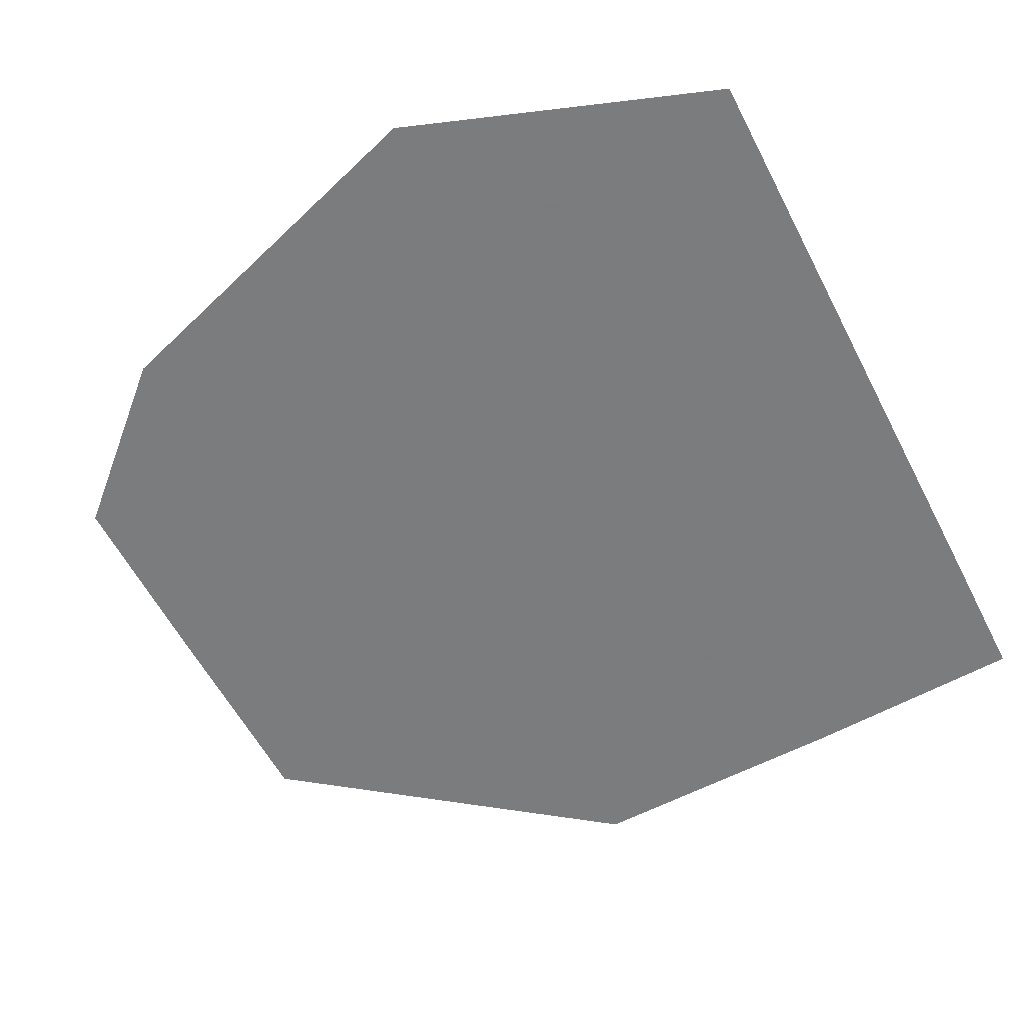
<metadata>
{"format":"obj","ext":"obj","renderer":"f3d","projection":"perspective","resolution":1024,"background":"white","views":[{"elev":-58.6,"azim":27.2,"up":"+Z"}]}
</metadata>
<code>
v 5.138 4.662 0
v 5.148 3.059 0
v 5.138 4.67 0
v 4.867 4.725 0
v 5.138 4.786 0
v 4.867 4.786 0
v 5.138 4.703 0
v 5.142 3.059 0
v 5.142 3.058 0
v 4.867 4.709 0
v 4.867 4.67 0
v 4.89 0.7712 0
v 4.896 -0.1753 0
v 5.15 -0.1753 0
v 4.867 4.66 0
v 3.549 -4.433 0
v 3.651 -4.432 0
v 3.549 -4.211 0
v 4.877 3.065 0
v 2.404 4.71 0
v 2.274 4.709 0
v 2.274 4.693 0
v 3.098 3.611 0
v 3.143 3.539 0
v 3.179 3.621 0
v 4.877 3.057 0
v 2.42 4.684 0
v 3.697 4.785 0
v 4.563 3.073 0
v 4.878 2.816 0
v 5.148 2.817 0
v 4.886 1.518 0
v 5.149 1.365 0
v 2.924 3.055 0
v 2.924 3.05 0
v 2.926 3.05 0
v 4.897 -0.4147 0
v 4.277 3.055 0
v 4.499 4.657 0
v 3.449 3.055 0
v 4.215 3.055 0
v 4.399 1.8 0
v 4.428 1.504 0
v 4.116 4.714 0
v 4.653 4.714 0
v 3.6 2.815 0
v 3.451 3.052 0
v 2.971 2.814 0
v 1.571 3.439 0
v 1.488 3.429 0
v 1.497 3.045 0
v 2.292 3.52 0
v 2.273 4.784 0
v 1.741 4.726 0
v 2.048 4.707 0
v 2.928 3.055 0
v 4.312 2.692 0
v 4.313 2.689 0
v 4.312 2.816 0
v 4.3 2.816 0
v 1.363 3.765 0
v 0.6279 3.985 0
v 1.244 3.628 0
v 2.271 4.921 0
v 2.357 4.784 0
v -2.979 -1.375 0
v -3.27 -1.375 0
v -2.979 -1.38 0
v 4.109 4.786 0
v 0.02761 4.333 0
v 1.361 4.783 0
v -1.124 5.001 0
v 1.497 2.951 0
v 2.245 3.048 0
v 1.496 2.812 0
v 1.495 2.146 0
v 2.304 2.813 0
v 2.924 -0.1751 0
v 2.924 -0.4147 0
v 3.789 -0.1752 0
v 4.312 -0.1752 0
v 3.789 -0.4147 0
v 4.312 -0.4147 0
v 3.789 -2.344 0
v 2.924 -2.353 0
v 3.789 -2.636 0
v 3.058 -3.147 0
v 3.789 -3.147 0
v 3.549 -3.377 0
v 3.545 -3.377 0
v 3.549 -3.388 0
v 2.924 -1.375 0
v 3.789 -1.375 0
v 3.789 -3.151 0
v 3.545 -3.388 0
v 3.789 -4.028 0
v 3.789 -3.852 0
v 3.549 -3.99 0
v 1.488 3.487 0
v 3.165 -3.379 0
v 3.169 -3.388 0
v 0.4532 -2.513 0
v 0.5054 -2.396 0
v 0.4279 -2.396 0
v 2.35 -0.175 0
v 1.796 -0.4147 0
v 2.354 -0.4147 0
v 3.789 -4.73 0
v 3.55 -4.803 0
v 2.649 -4.281 0
v 3.468 -4.036 0
v 2.924 -3.388 0
v 3.789 -4.802 0
v 5.153 -4.802 0
v -1.279 -4.053 0
v -1.709 -3.146 0
v -1.856 -3.146 0
v 4.847 -4.027 0
v 4.845 -4.027 0
v 4.846 -4.18 0
v 5.152 -3.145 0
v 5.022 -3.146 0
v 4.845 -3.247 0
v 1.482 4.783 0
v 4.843 -3.248 0
v 4.844 -2.893 0
v 4.845 -3.147 0
v 1.386 -0.4147 0
v 1.256 -0.175 0
v 1.257 -0.4147 0
v 2.924 3.047 0
v 1.253 0.7612 0
v 1.253 0.7771 0
v 1.246 0.777 0
v 3.545 -3.992 0
v 3.545 -4.202 0
v 2.769 -4.437 0
v 2.649 -4.803 0
v 0.9506 -1.394 0
v 0.8516 -1.617 0
v 1.248 -1.617 0
v -1.656 3.073 0
v -1.656 3.245 0
v -2.991 3.37 0
v 0.6482 -1.393 0
v 0.649 -1.617 0
v 1.491 -0.1786 0
v 1.491 -0.175 0
v 2.651 -0.1751 0
v 1.673 -4.445 0
v 1.673 -4.439 0
v 1.502 -4.442 0
v 1.707 0.3084 0
v 1.587 0.03798 0
v 1.685 -0.175 0
v 2.649 -3.255 0
v 2.649 -3.38 0
v 2.924 -3.379 0
v -5.135 -0.7989 0
v -5.131 -2.344 0
v -5.131 -1.75 0
v -1.834 -1.388 0
v -1.834 -1.386 0
v -1.835 -1.388 0
v -1.711 2.028 0
v -1.711 2.811 0
v -2.988 1.98 0
v -1.811 -1.617 0
v -1.906 0.7711 0
v -1.837 0.7712 0
v -1.837 1.692 0
v -1.712 -1.617 0
v -1.81 -1.738 0
v -1.711 -1.738 0
v -2.982 -0.4147 0
v -1.836 -0.1747 0
v -2.982 -0.1746 0
v -1.627 -2.344 0
v -1.708 -2.344 0
v -1.627 -2.399 0
v -1.836 -0.4147 0
v -2.977 -2.344 0
v -3.274 -1.743 0
v -3.279 -2.344 0
v -1.836 -0.7882 0
v -1.807 -2.344 0
v -2.977 -2.402 0
v -1.807 -2.4 0
v -1.835 -1.386 0
v -1.835 -1.375 0
v -2.979 -1.388 0
v -2.979 -1.742 0
v 1.963 -0.776 0
v 2.369 -1.375 0
v 0.6323 2.815 0
v 1.246 2.975 0
v 0.6315 3.032 0
v -1.709 -3.133 0
v -1.71 -2.4 0
v -3.27 -1.388 0
v -5.131 -1.388 0
v -2.975 -3.147 0
v -5.131 -2.405 0
v -3.28 -2.402 0
v -3.287 -3.147 0
v -5.131 -1.375 0
v -5.131 -0.7988 0
v -2.987 1.688 0
v 2.651 -0.4147 0
v -1.834 -1.375 0
v 0.2334 -1.49 0
v 0.04543 -1.617 0
v 0.2606 -1.617 0
v 2.924 -2.344 0
v -3.265 -0.7928 0
v -4.991 -0.1744 0
v -5.131 -0.1744 0
v -5.133 -0.4147 0
v -1.835 -1.375 0
v -1.709 -1.375 0
v -1.709 -1.375 0
v -3.261 -0.4147 0
v -2.981 -0.7919 0
v 5.148 3.058 0
v 4.843 -3.147 0
v 0.03827 0.7748 0
v -0.253 0.7742 0
v -0.04916 -0.1749 0
v 2.827 2.827 0
v 2.587 2.85 0
v 2.65 2.813 0
v 2.328 1.706 0
v 2.321 1.69 0
v 2.335 0.7791 0
v 1.247 -0.4147 0
v 1.916 0.7783 0
v 2.65 -1.375 0
v 2.373 -1.665 0
v 1.493 0.7775 0
v 1.494 -0.7775 0
v 1.49 -0.7775 0
v 1.496 -1.375 0
v 1.492 -0.175 0
v 1.247 -0.7264 0
v -1.708 -1.375 0
v 0.04183 -0.4147 0
v 0.04239 -0.601 0
v 0.6445 -0.4147 0
v 1.245 3.402 0
v 0.6304 3.332 0
v -1.709 -0.1747 0
v 0.04111 -0.1749 0
v -1.834 -0.7882 0
v 2.649 -4.457 0
v 2.128 -4.803 0
v 2.649 -4.505 0
v -1.708 -0.4147 0
v -1.834 -0.4147 0
v -1.407 0.772 0
v -1.543 0.7718 0
v -1.543 0.7483 0
v -1.543 0.7718 0
v -1.546 0.7718 0
v -1.907 0.09191 0
v -1.708 -0.7878 0
v -1.11 -0.7859 0
v -5.124 0.765 0
v -3.259 -0.1746 0
v -3.25 0.7685 0
v -4.991 0.7652 0
v 2.239 -1.375 0
v 0.9592 -1.375 0
v 0.6481 -1.375 0
v 0.04505 -1.491 0
v 0.2123 -1.392 0
v 1.496 -1.396 0
v 1.248 -1.395 0
v -0.4176 -1.493 0
v 0.04475 -1.391 0
v -1.202 -3.393 0
v -1.115 -3.146 0
v 0.2086 -1.375 0
v 2.687 -2.344 0
v 2.65 -2.344 0
v 2.65 -2.356 0
v -1.708 -1.386 0
v -1.108 -1.388 0
v -1.108 -1.375 0
v -1.708 -2.4 0
v -1.708 -1.617 0
v -1.542 -0.1747 0
v -1.834 -1.375 0
v -1.411 -0.1747 0
v -1.786 -0.7881 0
v -0.4334 -1.53 0
v 2.649 -3.147 0
v 2.649 -2.739 0
v 1.499 -2.843 0
v 0.6519 -2.376 0
v 0.6519 -2.395 0
v 1.249 -2.394 0
v 0.6436 -0.1749 0
v 1.224 -0.7784 0
v 1.248 -1.375 0
v 1.247 -0.7783 0
v 1.494 -0.4147 0
v 1.49 -0.4147 0
v 0.002351 -0.4147 0
v 0.6458 -0.7803 0
v 0.08127 -0.7821 0
v 0.04293 -0.7822 0
v -1.11 -0.4147 0
v -1.111 -0.1748 0
v -1.108 -1.53 0
v -1.629 -1.617 0
v -1.708 -1.738 0
v -1.628 -1.737 0
v -1.107 -1.617 0
v -1.115 -3.079 0
v -0.9648 -3.066 0
v -0.9554 -2.763 0
v 0.589 -3.146 0
v 0.6409 -3.387 0
v 0.6548 -3.146 0
v 1.249 -3.146 0
v 0.6557 -3.387 0
v 1.249 -3.385 0
v 0.6539 -2.919 0
v 1.249 -2.866 0
v -3.288 -3.276 0
v -2.975 -3.247 0
v -1.71 -2.344 0
v 2.319 -4.439 0
v 1.672 -4.282 0
v -1.175 -4.805 0
v 0.06393 -3.389 0
v -1.114 -3.393 0
v 0.6559 -3.457 0
v 1.5 -3.31 0
v 1.5 -3.384 0
v 1.502 -4.283 0
v 0.4169 -2.344 0
v 2.924 -3.147 0
v 2.924 -2.858 0
v 3.098 -3.233 0
v 1.251 -5.306 0
v 1.252 -6.231 0
v 1.676 -5.063 0
v 1.502 -4.439 0
v 1.25 -4.439 0
v 1.251 -4.804 0
v 0.867 -4.44 0
v 0.9452 -4.804 0
v 1.498 -2.344 0
v 2.65 -2.263 0
v 1.494 1.703 0
v 2.924 2.655 0
v 1.491 2.952 0
v 1.246 2.816 0
v 2.321 1.706 0
v 2.924 2.818 0
v 2.924 2.814 0
v 2.785 2.735 0
v 2.303 2.876 0
v 2.821 2.814 0
v 2.3 3.055 0
v -1.119 3.134 0
v -0.8227 3.168 0
v -1.12 3.195 0
v 5.152 -3.071 0
v 5.153 -4.026 0
v 1.674 -4.804 0
v 2.73 -4.458 0
v -1.113 0.7726 0
v -1.282 -4.805 0
v 1.075 -5.407 0
v -3.303 -4.806 0
v -1.627 -2.399 0
v 1.249 2.137 0
v 0.8189 1.701 0
v 1.25 1.703 0
v 0.635 2.099 0
v 0.6365 1.701 0
v 0.64 0.7759 0
v 1.491 2.812 0
v 2.234 3.055 0
v 0.0355 1.699 0
v 0.6382 1.261 0
v -1.406 1.238 0
v -0.4512 1.697 0
v -1.115 1.251 0
v -1.71 0.7714 0
v -1.544 0.2597 0
v -1.547 0.3524 0
v -1.547 1.28 0
v -2.985 0.769 0
v -1.711 1.693 0
v -5.117 1.681 0
v -5.115 1.967 0
v -3.241 1.688 0
v -3.238 1.971 0
v -3.23 2.895 0
v -2.99 2.922 0
v -3.27 -1.381 0
v 5.15 -0.4147 0
v 2.649 -4.437 0
v 0.6507 -2.069 0
v 1.249 -2.344 0
v 0.5426 -2.93 0
v 0.2567 -2.955 0
v -0.9441 -2.398 0
v -0.5082 -3.024 0
v -1.105 -2.398 0
v -1.106 -2.344 0
v 0.6517 -2.344 0
v 1.249 -2.37 0
v -5.131 -3.147 0
v 0.0938 3.271 0
v 0.03081 3.264 0
v 0.03134 3.088 0
v -1.117 2.049 0
v -1.116 1.695 0
v -1.656 2.811 0
v 0.03038 3.409 0
v 0.6284 2.114 0
v 0.03432 2.092 0
v 0.0447 -1.375 0
v 1.499 -3.146 0
v -4.992 1.682 0
v -3.576 1.959 0
v -3.489 2.068 0
v -0.9673 -3.146 0
v -0.03833 -2.982 0
v 0.635 2.114 0
v 0.1851 3.074 0
v 0.3049 2.814 0
v 1.246 2.812 0
v 2.924 -2.714 0
v 2.924 -3.242 0
v 1.498 -2.394 0
v 1.499 -3.147 0
v 4.847 -4.18 0
v 2.861 -2.72 0
v 2.692 -2.355 0
v 0.1721 -3.146 0
v 0.5136 -2.377 0
v 0.4241 -2.378 0
v -1.361 2.756 0
v 1.498 -2.367 0
v -1.105 -2.393 0
v 0.5282 -2.344 0
v 4.001 -4.176 0
v -0.5316 2.071 0
v 4.312 3.055 0
v -0.6795 2.76 0
v -1.119 2.757 0
v -0.6909 2.813 0
v -1.119 2.812 0
v -0.766 3.162 0
v 0.03216 2.814 0
v 0.03231 2.763 0
v 1.492 0.2447 0
v 2.3 3.048 0
v 2.3 3.016 0
v 1.49 3.045 0
v 4.277 3.055 0
v 3.64 2.752 0
v 4.15 1.944 0
v 4.312 1.687 0
v 4.312 2.689 0
v 4.312 1.85 0
f 1 2 3
f 4 5 6
f 3 2 7
f 5 7 2
f 7 5 4
f 1 8 2
f 9 2 8
f 10 11 7
f 12 13 14
f 7 11 3
f 4 10 7
f 11 15 3
f 15 1 3
f 16 17 18
f 19 1 15
f 20 21 22
f 8 1 19
f 23 24 25
f 8 19 26
f 20 27 28
f 8 26 9
f 19 15 29
f 26 30 9
f 26 19 29
f 31 32 33
f 34 35 36
f 33 12 14
f 13 37 14
f 38 29 39
f 25 40 41
f 42 43 32
f 30 31 9
f 44 41 38
f 20 22 27
f 43 12 32
f 45 4 6
f 46 47 48
f 10 4 45
f 49 50 51
f 10 45 11
f 52 27 22
f 45 15 11
f 53 54 55
f 29 15 39
f 24 56 40
f 30 57 58
f 59 60 57
f 61 62 63
f 28 64 65
f 66 67 68
f 21 65 53
f 69 6 64
f 53 65 64
f 6 5 64
f 44 69 28
f 45 6 69
f 25 44 28
f 38 39 44
f 70 71 72
f 56 36 40
f 73 74 51
f 58 42 30
f 75 76 77
f 42 32 30
f 78 79 80
f 81 80 82
f 81 82 83
f 84 85 86
f 86 87 88
f 89 90 91
f 92 84 93
f 88 89 94
f 90 95 91
f 96 97 98
f 17 96 18
f 54 99 55
f 100 101 90
f 102 103 104
f 105 106 107
f 108 17 109
f 110 111 112
f 108 113 114
f 115 116 117
f 118 119 120
f 96 98 18
f 121 122 123
f 124 99 54
f 125 94 97
f 89 91 94
f 126 127 122
f 90 89 88
f 13 81 83
f 92 93 79
f 88 126 86
f 93 82 79
f 126 93 84
f 128 129 130
f 83 82 93
f 36 131 48
f 41 46 60
f 132 133 134
f 135 136 98
f 137 138 109
f 139 140 141
f 142 143 144
f 140 145 146
f 147 148 129
f 105 107 149
f 150 151 152
f 153 154 155
f 156 157 158
f 159 160 161
f 162 163 164
f 165 166 167
f 162 164 168
f 169 170 171
f 172 173 174
f 175 176 177
f 178 179 180
f 175 181 176
f 182 183 184
f 175 185 181
f 186 187 188
f 68 189 190
f 172 168 173
f 164 191 192
f 107 193 194
f 82 80 79
f 47 46 41
f 195 196 197
f 95 101 135
f 87 90 88
f 111 101 112
f 95 90 101
f 198 199 188
f 192 168 164
f 183 192 200
f 159 161 201
f 117 187 202
f 203 160 159
f 204 203 205
f 159 206 207
f 160 203 204
f 167 208 171
f 191 189 68
f 209 92 79
f 68 190 66
f 190 163 210
f 211 212 213
f 214 84 92
f 67 66 215
f 216 217 218
f 190 219 66
f 210 220 221
f 159 207 218
f 222 215 223
f 31 14 224
f 94 225 88
f 226 227 228
f 79 78 149
f 229 230 231
f 232 233 234
f 78 234 149
f 129 235 130
f 234 236 153
f 237 194 238
f 132 239 133
f 240 241 242
f 243 154 148
f 106 240 193
f 153 155 105
f 128 244 241
f 221 220 245
f 246 247 248
f 249 63 250
f 161 183 201
f 176 251 170
f 164 189 191
f 252 226 228
f 253 181 185
f 254 255 256
f 257 251 258
f 259 260 261
f 251 176 258
f 261 262 263
f 176 181 258
f 223 219 185
f 264 170 169
f 222 223 175
f 264 176 170
f 265 266 257
f 217 267 218
f 268 269 270
f 194 271 238
f 146 211 213
f 272 273 139
f 274 211 275
f 276 242 277
f 278 274 279
f 277 272 139
f 274 275 279
f 273 275 145
f 116 280 281
f 282 279 275
f 283 284 285
f 286 287 288
f 289 199 198
f 220 286 245
f 172 290 286
f 161 160 184
f 257 291 251
f 286 162 168
f 163 189 164
f 219 292 185
f 219 190 210
f 219 210 292
f 190 189 163
f 286 163 162
f 286 220 163
f 265 245 288
f 293 291 257
f 294 253 292
f 292 253 185
f 287 278 279
f 145 211 146
f 295 212 278
f 296 297 298
f 275 211 145
f 299 300 301
f 302 248 235
f 303 304 305
f 306 307 240
f 246 252 308
f 307 241 240
f 304 303 272
f 309 247 310
f 303 309 272
f 248 309 244
f 309 273 272
f 247 309 248
f 310 282 309
f 247 266 311
f 241 305 304
f 312 266 308
f 266 288 311
f 293 257 312
f 265 288 266
f 312 257 266
f 294 292 221
f 258 253 294
f 258 181 253
f 313 312 228
f 215 66 223
f 206 67 207
f 66 219 223
f 287 314 295
f 287 286 315
f 287 295 278
f 139 145 140
f 316 172 174
f 286 168 172
f 316 290 172
f 315 286 290
f 316 317 290
f 314 287 315
f 314 318 295
f 314 315 318
f 274 212 211
f 274 278 212
f 318 212 295
f 116 281 198
f 319 320 321
f 322 323 324
f 277 139 141
f 325 326 327
f 277 141 276
f 300 328 329
f 201 183 200
f 205 330 331
f 168 192 173
f 191 200 192
f 315 290 317
f 179 199 289
f 315 317 318
f 179 174 332
f 333 110 334
f 184 183 161
f 335 336 337
f 102 300 103
f 338 323 336
f 339 327 340
f 338 326 323
f 174 179 316
f 338 327 326
f 300 329 301
f 341 334 340
f 212 342 213
f 334 110 157
f 296 343 344
f 345 100 90
f 112 101 100
f 112 158 157
f 112 100 158
f 137 16 136
f 346 347 348
f 334 349 151
f 152 350 351
f 349 334 341
f 350 352 353
f 350 327 352
f 238 354 355
f 354 284 355
f 209 107 194
f 105 155 106
f 282 275 273
f 273 145 139
f 149 234 105
f 356 236 233
f 78 357 234
f 358 196 359
f 232 360 233
f 48 361 362
f 232 77 360
f 34 56 24
f 99 249 50
f 77 363 231
f 77 230 364
f 231 363 365
f 71 62 61
f 124 71 61
f 52 366 34
f 367 368 369
f 55 52 22
f 55 21 53
f 55 22 21
f 124 64 71
f 28 69 64
f 370 121 371
f 348 347 138
f 108 109 113
f 138 255 348
f 16 137 109
f 255 372 348
f 373 256 138
f 352 336 335
f 259 313 374
f 351 353 346
f 152 351 372
f 347 335 375
f 350 353 351
f 352 335 353
f 353 335 376
f 335 337 280
f 375 377 347
f 115 280 116
f 378 198 319
f 332 186 188
f 157 110 112
f 157 340 334
f 327 341 340
f 151 150 333
f 233 236 234
f 379 380 381
f 380 382 383
f 132 134 384
f 385 73 358
f 132 384 302
f 386 366 52
f 384 252 302
f 386 52 49
f 226 252 384
f 387 226 388
f 227 313 228
f 263 262 389
f 374 313 227
f 390 391 227
f 254 150 255
f 391 389 374
f 375 335 115
f 389 260 259
f 261 263 392
f 389 262 260
f 393 251 291
f 170 392 171
f 392 251 394
f 389 395 263
f 170 251 392
f 208 169 171
f 396 177 264
f 268 177 269
f 269 177 396
f 216 268 270
f 165 171 397
f 216 270 267
f 398 399 267
f 216 267 217
f 400 269 396
f 401 167 402
f 402 403 144
f 208 396 169
f 165 167 171
f 403 402 167
f 401 208 167
f 400 396 208
f 268 175 177
f 223 185 175
f 207 67 215
f 404 201 200
f 200 191 404
f 404 191 68
f 202 187 204
f 187 117 188
f 205 202 204
f 117 198 188
f 375 115 377
f 117 202 331
f 405 370 14
f 405 37 126
f 39 15 45
f 127 126 225
f 53 124 54
f 225 126 88
f 119 125 97
f 123 127 225
f 119 97 96
f 94 91 97
f 95 135 98
f 136 18 98
f 101 111 135
f 137 373 138
f 18 136 16
f 256 255 138
f 137 406 373
f 293 259 393
f 376 347 346
f 372 351 348
f 347 109 138
f 348 351 346
f 113 109 347
f 346 353 376
f 140 407 141
f 339 340 157
f 407 408 141
f 204 184 160
f 316 179 178
f 192 183 182
f 204 187 184
f 409 410 322
f 174 173 186
f 411 321 412
f 378 321 413
f 192 182 173
f 355 214 92
f 414 317 178
f 319 321 378
f 213 342 407
f 378 289 198
f 415 299 416
f 332 188 199
f 180 179 289
f 417 205 203
f 187 182 184
f 418 419 420
f 382 380 379
f 421 165 422
f 356 239 236
f 379 381 356
f 166 423 142
f 424 250 62
f 133 239 381
f 70 424 62
f 133 381 134
f 418 424 419
f 388 384 134
f 382 425 426
f 391 422 389
f 387 388 383
f 226 384 388
f 252 246 302
f 309 303 244
f 311 427 310
f 427 287 279
f 146 407 140
f 146 213 407
f 325 329 328
f 329 325 428
f 409 322 328
f 323 326 324
f 352 338 336
f 352 327 338
f 399 402 144
f 429 270 269
f 430 429 400
f 429 269 400
f 401 400 208
f 430 431 399
f 268 222 175
f 268 216 222
f 330 205 417
f 331 202 205
f 377 330 417
f 377 331 330
f 109 17 16
f 108 96 17
f 110 137 111
f 110 406 137
f 373 406 254
f 110 333 406
f 151 333 334
f 259 293 313
f 201 206 159
f 294 257 258
f 218 222 216
f 222 218 215
f 215 218 207
f 313 293 312
f 228 308 252
f 228 312 308
f 302 246 248
f 247 311 310
f 302 235 129
f 303 305 244
f 147 129 128
f 244 305 241
f 147 128 307
f 130 244 128
f 155 147 306
f 128 241 307
f 106 306 240
f 155 243 147
f 107 106 193
f 155 306 106
f 149 209 79
f 149 107 209
f 37 83 93
f 37 13 83
f 37 405 14
f 37 93 126
f 337 432 281
f 321 411 413
f 422 165 397
f 433 410 102
f 270 398 267
f 401 430 400
f 398 270 429
f 392 397 171
f 27 23 25
f 395 422 397
f 227 226 387
f 425 434 195
f 197 435 436
f 382 426 383
f 390 227 387
f 388 380 383
f 76 360 77
f 76 437 379
f 382 434 425
f 239 356 381
f 233 360 356
f 357 232 234
f 363 77 232
f 255 150 372
f 151 349 152
f 150 152 372
f 349 350 152
f 438 344 86
f 158 100 345
f 439 296 156
f 298 440 301
f 344 343 87
f 439 345 87
f 428 325 441
f 339 157 156
f 396 264 169
f 177 176 264
f 442 114 371
f 121 370 122
f 120 442 118
f 118 125 119
f 203 159 417
f 218 267 159
f 429 399 398
f 144 72 399
f 85 443 438
f 142 403 166
f 85 438 86
f 443 297 344
f 344 297 296
f 443 85 444
f 428 298 329
f 297 440 298
f 301 329 298
f 328 324 325
f 300 102 328
f 322 445 323
f 102 410 409
f 104 411 433
f 412 433 411
f 426 390 387
f 320 412 321
f 446 300 299
f 281 319 198
f 281 432 319
f 377 115 331
f 116 198 117
f 296 428 441
f 296 298 428
f 326 325 324
f 327 339 325
f 328 322 324
f 445 336 323
f 410 445 322
f 410 433 445
f 320 432 412
f 320 319 432
f 445 432 336
f 336 432 337
f 432 445 412
f 412 445 433
f 214 85 84
f 446 447 103
f 415 408 407
f 448 423 165
f 141 354 276
f 332 199 179
f 443 444 297
f 297 285 440
f 440 449 416
f 103 447 104
f 104 447 411
f 411 450 413
f 180 289 378
f 186 332 174
f 317 316 178
f 318 317 414
f 369 143 367
f 144 403 142
f 413 180 378
f 342 451 407
f 450 178 180
f 414 212 318
f 393 394 251
f 261 392 394
f 150 254 333
f 260 262 261
f 293 393 291
f 301 416 299
f 395 389 422
f 259 374 389
f 96 452 119
f 120 114 442
f 452 120 119
f 108 114 120
f 335 280 115
f 337 281 280
f 413 450 180
f 447 446 342
f 450 414 178
f 451 446 299
f 427 288 287
f 245 286 288
f 227 391 374
f 390 422 391
f 165 421 448
f 422 390 453
f 26 454 59
f 453 390 426
f 9 224 2
f 453 421 422
f 455 456 421
f 143 369 72
f 457 458 456
f 143 72 144
f 71 64 72
f 369 368 72
f 62 71 70
f 72 368 70
f 457 368 458
f 435 418 420
f 99 50 49
f 457 420 459
f 460 436 435
f 425 195 436
f 436 195 197
f 455 461 460
f 460 420 457
f 383 426 387
f 425 436 426
f 308 247 246
f 308 266 247
f 282 427 279
f 311 288 427
f 276 354 238
f 284 283 355
f 209 237 92
f 209 194 237
f 237 355 92
f 355 237 238
f 354 285 284
f 444 283 285
f 439 156 158
f 296 441 156
f 373 254 256
f 406 333 254
f 420 419 459
f 460 457 455
f 459 368 457
f 461 455 453
f 457 456 455
f 461 453 426
f 455 421 453
f 309 282 273
f 310 427 282
f 414 342 212
f 414 450 342
f 450 447 342
f 450 411 447
f 328 102 409
f 104 433 102
f 113 347 114
f 376 335 347
f 300 446 103
f 299 415 451
f 407 451 415
f 342 446 451
f 271 242 276
f 304 242 241
f 235 244 130
f 235 248 244
f 306 147 307
f 243 148 147
f 239 132 462
f 243 155 154
f 234 153 105
f 236 239 153
f 357 363 232
f 131 229 361
f 362 365 363
f 230 463 464
f 362 229 365
f 463 366 74
f 59 57 30
f 35 131 36
f 48 131 361
f 35 230 131
f 44 25 41
f 34 36 56
f 27 52 23
f 23 34 24
f 27 25 28
f 40 47 41
f 277 304 272
f 242 193 240
f 250 63 62
f 250 197 196
f 196 249 250
f 463 74 464
f 434 379 195
f 464 74 364
f 385 359 437
f 196 195 359
f 195 437 359
f 434 382 379
f 360 76 356
f 437 195 379
f 379 356 76
f 462 153 239
f 210 163 220
f 154 153 462
f 148 462 129
f 462 148 154
f 230 229 131
f 385 76 75
f 364 230 464
f 51 465 358
f 386 51 74
f 465 196 358
f 350 341 327
f 350 349 341
f 441 339 156
f 441 325 339
f 408 449 354
f 440 285 449
f 408 354 141
f 449 285 354
f 73 385 75
f 437 76 385
f 385 358 359
f 73 51 358
f 50 465 51
f 249 196 465
f 249 465 50
f 63 249 99
f 111 136 135
f 111 137 136
f 87 345 90
f 87 343 439
f 86 344 87
f 438 443 344
f 297 444 285
f 85 214 444
f 214 283 444
f 214 355 283
f 238 271 276
f 194 193 271
f 134 380 388
f 380 134 381
f 461 436 460
f 461 426 436
f 460 435 420
f 197 250 435
f 250 418 435
f 250 424 418
f 431 430 401
f 399 429 430
f 456 448 421
f 456 458 448
f 229 231 365
f 230 77 231
f 73 364 74
f 364 75 77
f 142 367 143
f 361 229 362
f 38 41 466
f 364 73 75
f 41 60 466
f 48 467 46
f 423 458 142
f 142 458 367
f 458 423 448
f 454 466 60
f 454 38 466
f 38 26 29
f 47 36 48
f 36 47 40
f 35 463 230
f 463 34 366
f 463 35 34
f 367 458 368
f 368 424 70
f 368 419 424
f 419 368 459
f 52 34 23
f 59 454 60
f 26 38 454
f 12 81 13
f 24 40 25
f 26 59 30
f 468 78 469
f 80 469 78
f 468 470 467
f 357 468 467
f 362 357 48
f 467 60 46
f 467 57 60
f 43 81 12
f 42 471 469
f 58 470 471
f 57 470 58
f 467 470 57
f 471 42 58
f 30 32 31
f 32 12 33
f 48 357 467
f 80 81 469
f 468 471 470
f 469 43 42
f 363 357 362
f 78 468 357
f 51 386 49
f 74 366 386
f 468 469 471
f 81 43 469
f 65 20 28
f 65 21 20
f 122 127 123
f 122 370 126
f 125 225 94
f 125 123 225
f 86 126 84
f 370 405 126
f 9 31 224
f 33 14 31
f 442 371 118
f 123 371 121
f 370 371 14
f 167 166 403
f 165 423 166
f 402 431 401
f 402 399 431
f 277 242 304
f 271 193 242
f 108 452 96
f 108 120 452
f 392 395 397
f 392 263 395
f 261 393 259
f 331 115 117
f 393 261 394
f 301 440 416
f 416 408 415
f 416 449 408
f 296 439 343
f 158 345 439
f 182 186 173
f 182 187 186
f 63 99 61
f 129 132 302
f 132 129 462
f 265 221 245
f 292 210 221
f 265 294 221
f 265 257 294
f 118 123 125
f 123 118 371
f 44 45 69
f 45 44 39
f 124 53 64
f 206 201 404
f 404 67 206
f 404 68 67
f 98 91 95
f 91 98 97
f 55 99 52
f 52 99 49
f 99 124 61

</code>
